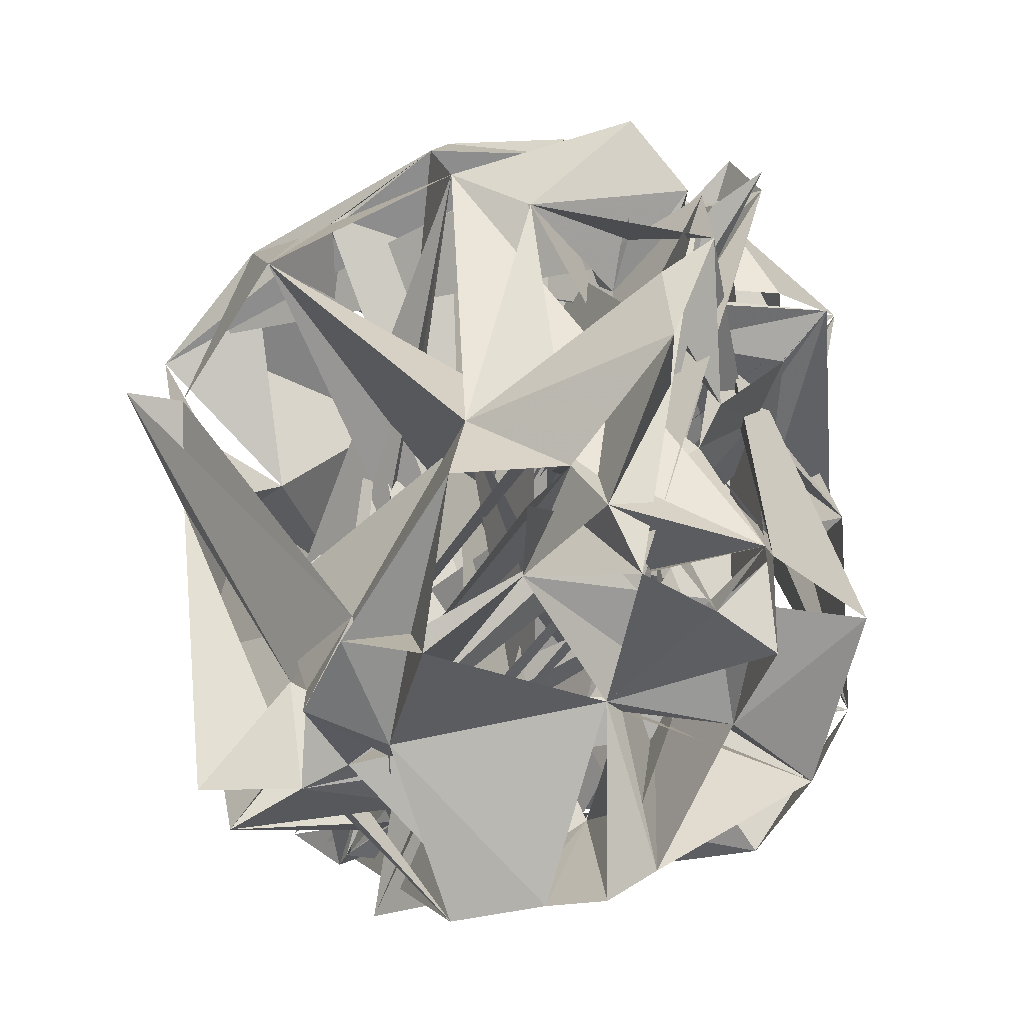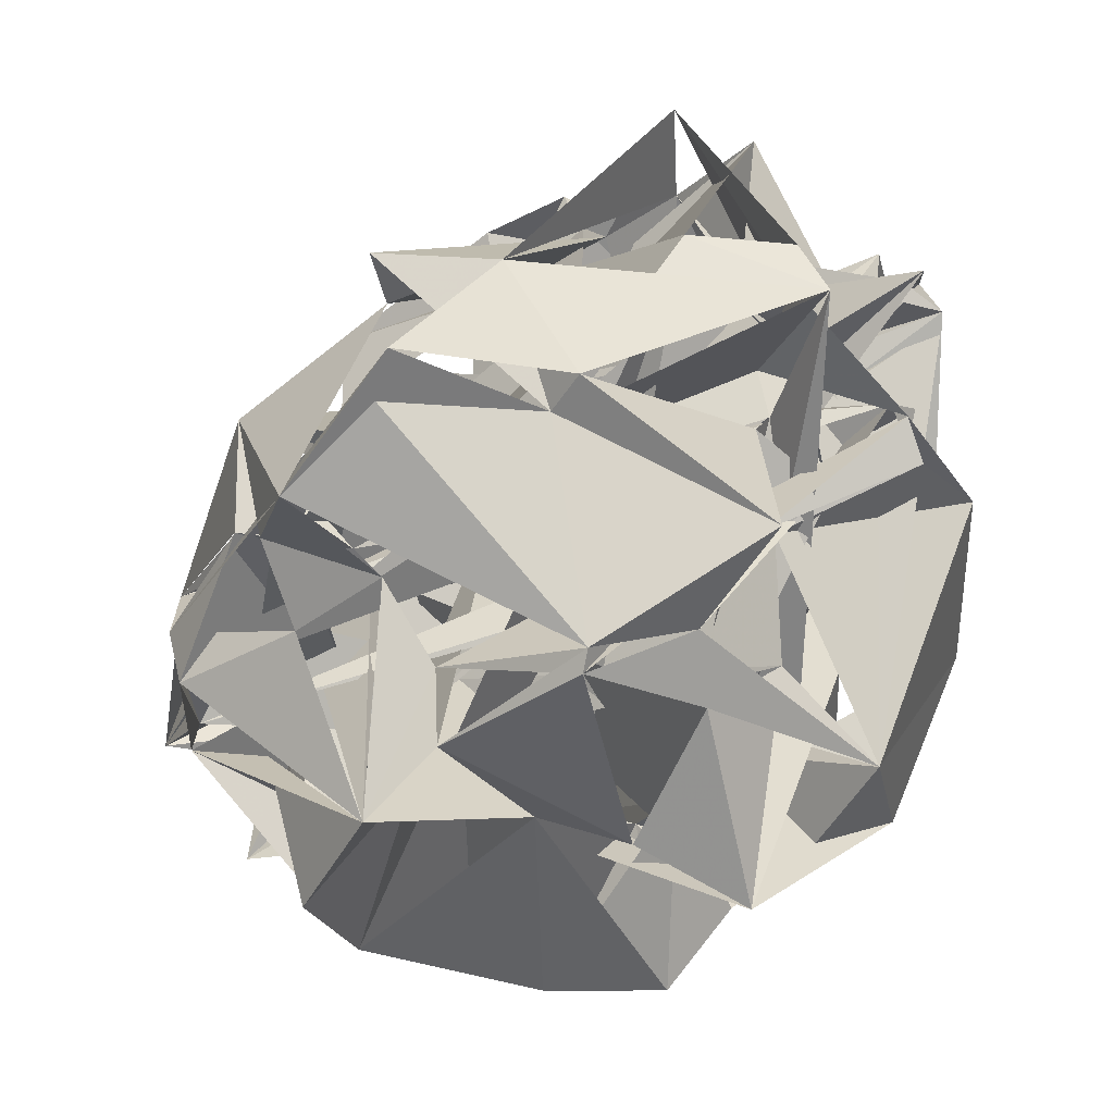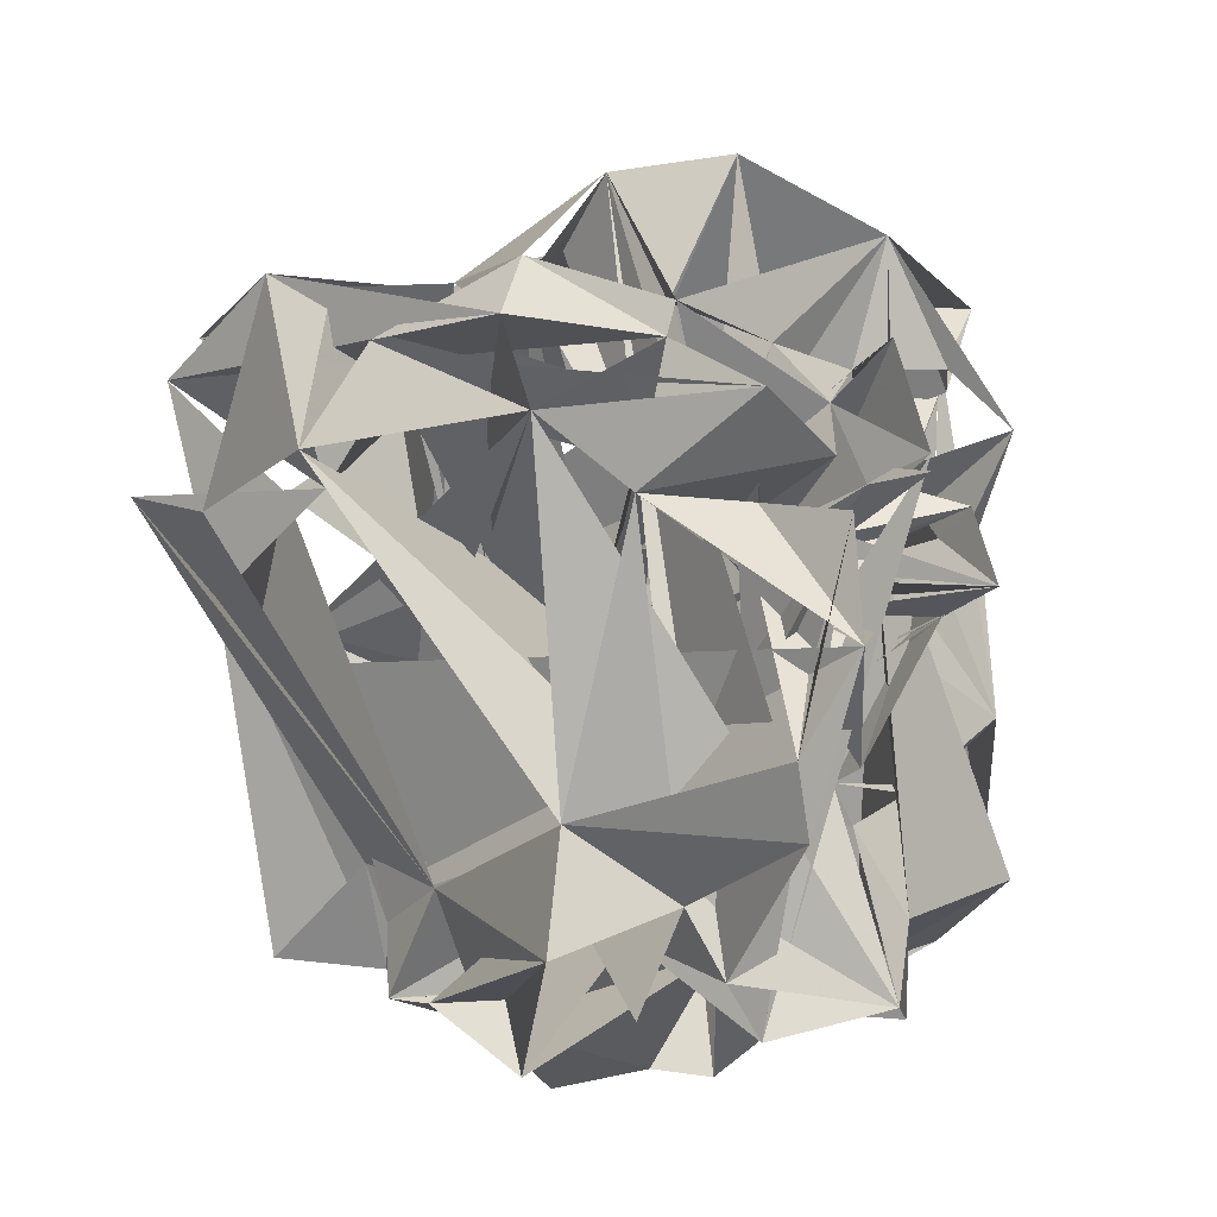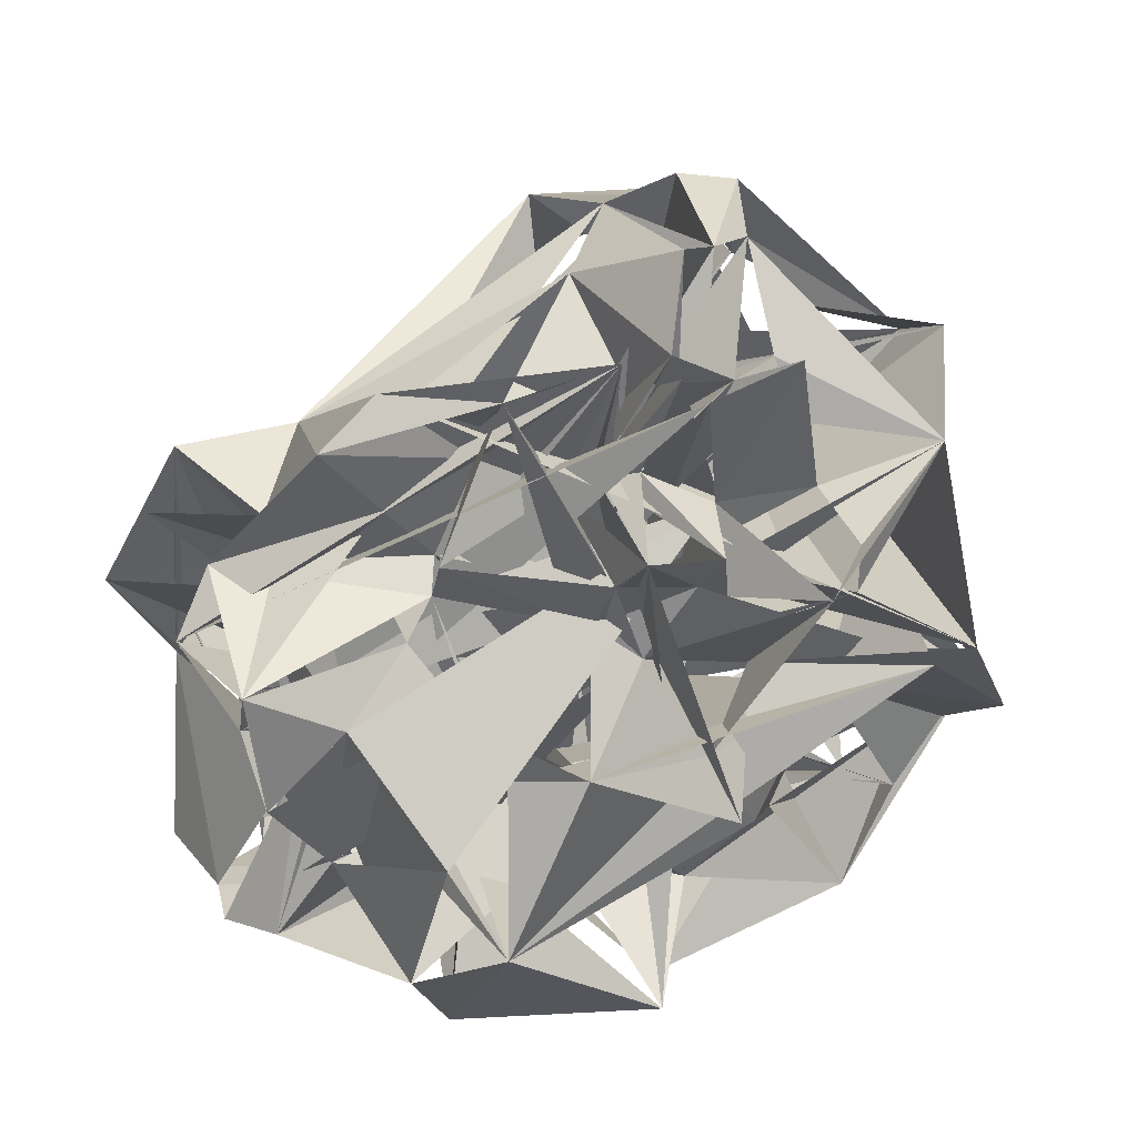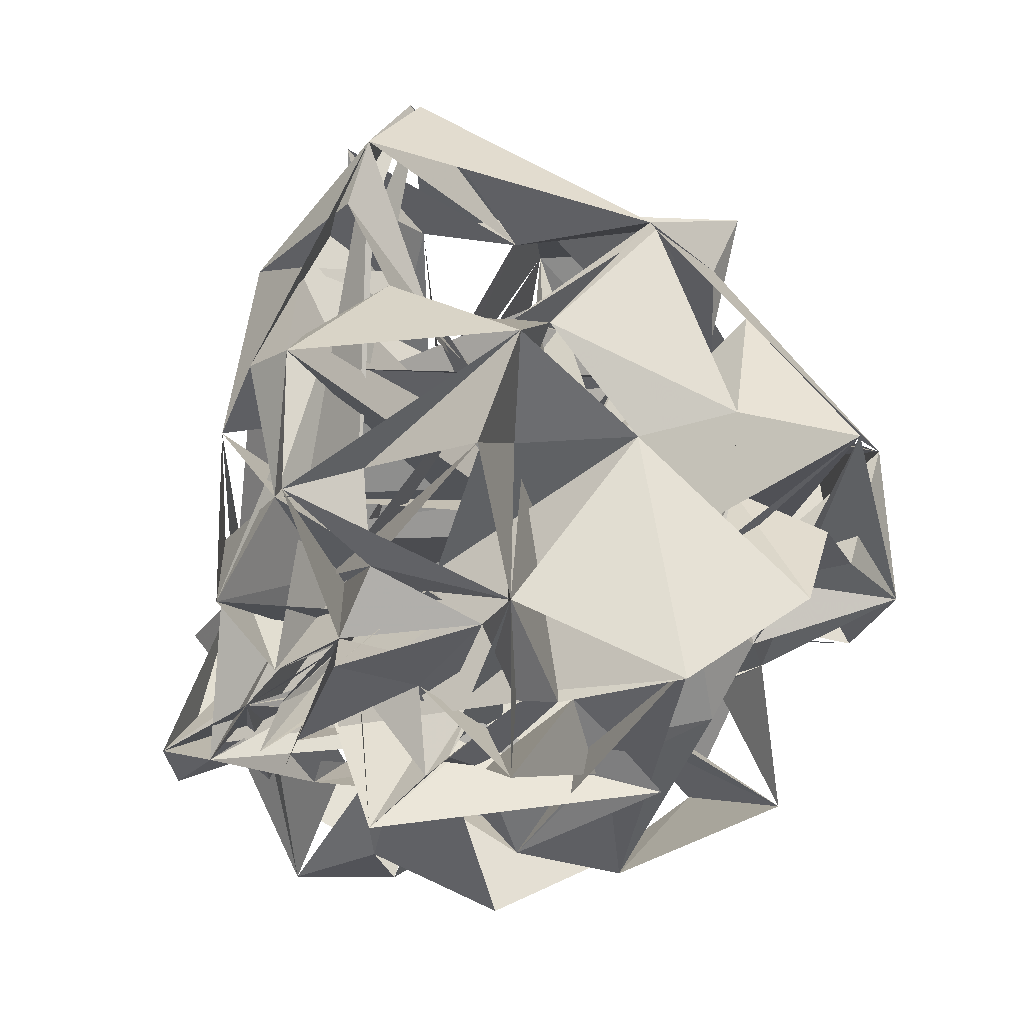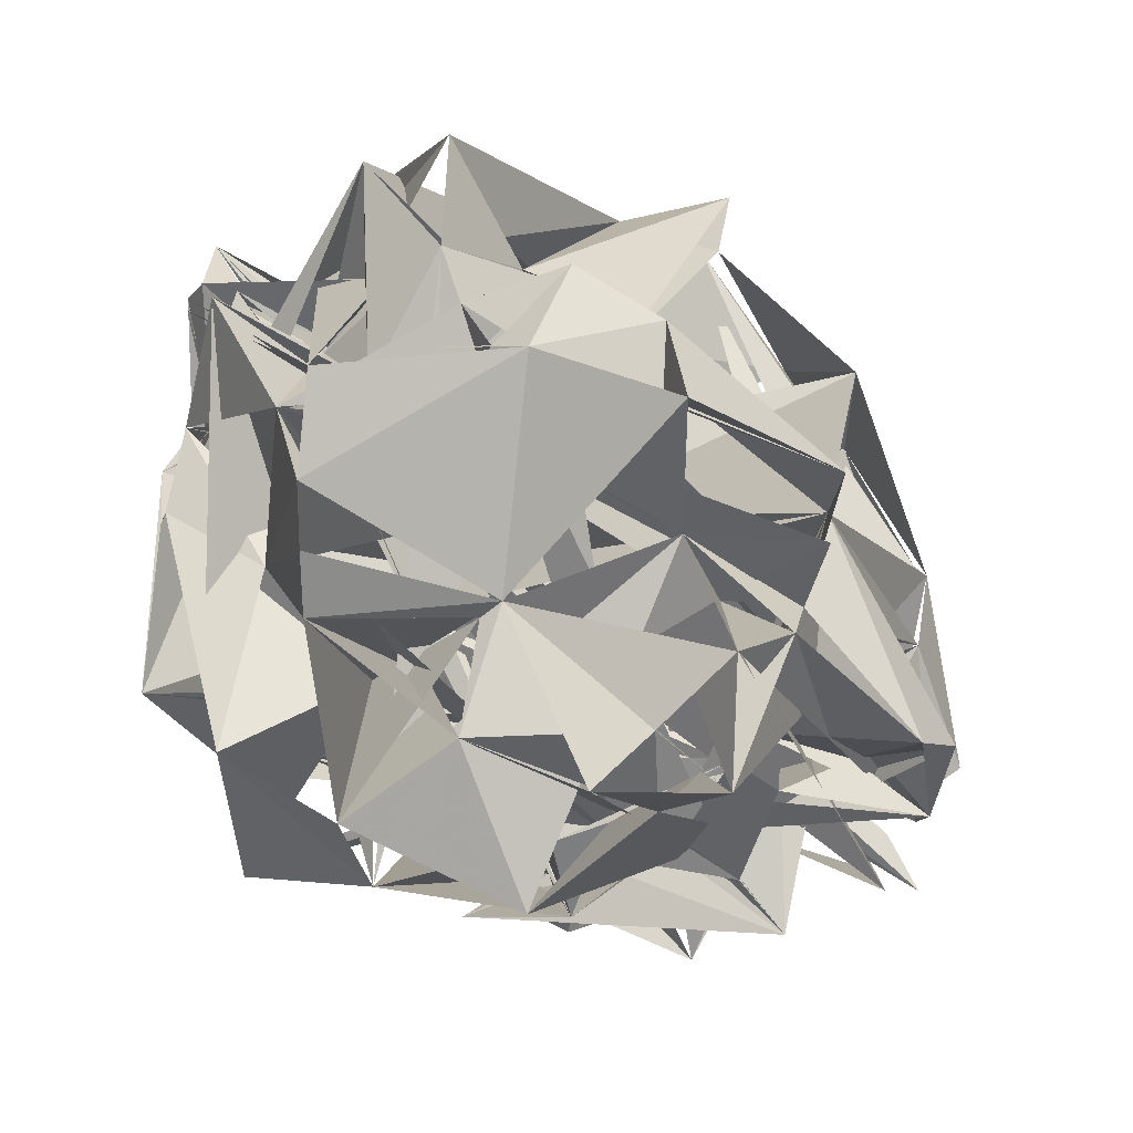
<metadata>
{"format":"obj","ext":"obj","renderer":"f3d","projection":"perspective","resolution":1024,"background":"white","views":[{"elev":7.4,"azim":-66.4,"up":"+Z"},{"elev":59.6,"azim":68.3,"up":"+Y"},{"elev":55.9,"azim":-67.5,"up":"+Z"},{"elev":-58.7,"azim":-16.2,"up":"+Y"},{"elev":-10.2,"azim":39.8,"up":"+Y"},{"elev":-31.9,"azim":-113.5,"up":"+Y"}]}
</metadata>
<code>
v 637.3 363.4 304.8
v 623 360.9 280.1
v 608 352.5 290.6
v 629.6 342.8 313.6
v 599.4 453.9 251.5
v 607.8 445.4 275
v 586.3 450 273.8
v 586.5 452.3 282.5
v 593.7 330.1 380.3
v 574.6 322.7 379.3
v 577.8 312 392.9
v 596.3 324.4 392.1
v 571.8 450.8 279.2
v 571.5 470.3 235.8
v 576.3 445.9 265.7
v 581.4 441.1 267.9
v 572.6 449.2 253.2
v 574.9 454.5 230.5
v 608 423.7 244.6
v 604.2 406.4 236
v 614.7 428.9 237.8
v 551.9 386.3 420.9
v 500.6 382.1 367.6
v 558 412.4 428.7
v 581.4 491.3 267.4
v 567.6 475.8 269.7
v 536.2 341.2 365.4
v 537.4 333.1 359.4
v 500.9 303.2 340.5
v 487.3 338.3 350.3
v 546 462.7 404.3
v 572.2 457.1 414.6
v 574.6 426.4 435.4
v 594 452.7 253.5
v 569.2 447.9 269.1
v 512.3 401.5 286.8
v 505.2 397.4 279.1
v 524.5 404.7 261.9
v 498.1 385.5 238.8
v 576.2 451.8 231
v 592.4 441.7 242.8
v 667.3 415.5 286.6
v 670.9 381.6 307.8
v 688.1 410.3 329.1
v 650.5 399.9 332.2
v 666.5 375.9 278.3
v 637.6 383.6 309.3
v 641.4 372.5 338.5
v 617.9 336.3 342
v 584.7 454.8 268.4
v 471 352.4 351.2
v 497 352 358.1
v 512.1 359 344
v 499.6 366 329.5
v 473.8 374.2 357.6
v 484.6 328.4 334.5
v 557.1 307.8 270.2
v 554.5 292.9 315.2
v 576.5 303.9 286
v 565.1 317.8 325.4
v 664.8 345.8 373.4
v 643.6 362.6 415
v 646.3 409.5 367.9
v 512.8 334.6 405.1
v 534.5 326.7 349.8
v 525.6 309.1 334.4
v 513.1 303.6 312.1
v 594.5 347.5 392.8
v 618.7 360.8 396.4
v 628.4 341.2 394.8
v 622 322.9 389.2
v 677.1 386.7 328.1
v 658.5 350.8 363.1
v 581 307.7 337.5
v 609.5 327.5 338.8
v 587.3 329 359.2
v 568.8 354.5 387.8
v 563.3 342.1 423.4
v 570.4 361.8 391.9
v 521.3 351.9 294.7
v 465.6 377.4 314.8
v 487 397 286.3
v 532.4 321.3 289.1
v 625.1 406.8 391.5
v 641.8 430.1 409.1
v 503 417 276
v 499.1 428.8 269.3
v 498.4 426.6 295.8
v 481.1 418.4 294.3
v 573.9 330.3 363.2
v 521.1 389.3 239.1
v 552.9 489.6 292.3
v 564.4 472.3 282.3
v 564.3 487.7 267.9
v 509.5 456.4 253.1
v 627.2 370.7 240.7
v 605.9 376.4 264.6
v 560.7 350.1 384.6
v 564.9 343.3 394.8
v 576.6 391.7 229.9
v 592.5 372.6 271.7
v 592.8 360.2 246.7
v 501.3 414.6 315.7
v 566.9 352 280.4
v 572.2 328 245.6
v 563.4 374.2 251.5
v 573.9 365.3 240.9
v 664.6 416.3 350
v 652 447.5 326.9
v 536.4 327 370.7
v 602.5 337.5 375.4
v 642.6 435.6 302.9
v 639.8 463.2 324.4
v 511.5 438.4 294.8
v 580.7 489.6 330.3
v 543.5 489.4 335.1
v 581 478.4 337.8
v 572.5 512.3 373.3
v 543 507.4 367.3
v 555 320.4 335.7
v 560.4 439.6 262
v 566.2 456.3 242.8
v 643.3 399 426.9
v 601.6 398.8 421.7
v 503.7 327.8 390.6
v 538.5 341 392.1
v 539.3 330.3 412.8
v 619.7 322.1 268.1
v 583 391.9 434.2
v 572.1 365.6 443
v 587.1 490.6 405.7
v 546.7 491.1 365.2
v 590.7 446.7 384.8
v 585.1 472.7 411.2
v 587.3 458.2 390.3
v 598.1 448.9 409.1
v 572.3 376.8 403.2
v 582.2 508 379.9
v 638.7 471 351.6
v 593 437.5 256.9
v 592.5 433.4 269.3
v 534.5 425.6 226
v 542.9 423.9 256.6
v 550.4 427.5 248.2
v 576.1 347.8 395.5
v 621.3 322.9 325.6
v 492 455.9 268
v 631.8 341.5 382.5
v 572.8 446.6 266
v 572.7 461.1 240.8
v 571.8 449.2 255.6
v 572.3 451.1 245.6
v 569.9 449.7 255.5
v 565.3 456.6 236.1
v 532.6 441 263.8
v 554.9 437.6 259.7
v 565.9 363.9 411.4
v 573.4 375.5 398.6
v 568.5 369.2 397.2
v 601.7 374.5 419.2
v 589.8 392.5 438.5
v 591.2 357.3 419.1
v 583.6 417.3 237.8
v 582.6 423.5 241.5
v 570 412.5 231.5
v 684 366.7 347.5
v 591.5 457.9 288.7
v 611.1 440.5 291.1
v 511.2 364.4 242
v 589.6 427.8 437.4
v 563.6 387.6 255.5
v 505.5 334.2 332.2
v 574.4 350.1 424.5
v 644.1 392.7 296.3
v 632.4 484.1 301.9
v 526.8 339.8 250.1
v 526.5 349.6 291.3
v 514.1 348.5 244.4
v 614.5 345.8 354.7
v 511.8 372 242.6
v 585.8 472.2 402.1
v 572.7 362.6 393.4
v 572.6 342.3 420.5
v 582.5 332 424.5
v 503.1 316 323.4
v 633.4 437.6 387.2
v 616.1 442.6 380.9
v 531 432.7 262.5
v 602.6 348.1 432.5
v 572.3 455.8 249.2
v 492 395.6 317.4
v 474.5 404.1 314.4
v 496.4 402.1 281.1
v 493.5 404.4 284.4
v 551.9 427.3 249.3
v 642.9 467.6 354.5
v 610.1 447.8 251.6
v 574.5 329.3 429.5
v 562.9 450.9 230.7
v 552.7 443.4 236.9
v 558.6 432.2 263.3
v 569.3 460.2 243.8
v 569.6 459.1 243.8
v 586.3 356.5 387.9
f 1 2 3 1
f 3 4 5 6
f 7 6 8 7
f 9 10 11 12
f 9 11 13 14
f 15 16 15 17
f 18 16 17 19
f 20 21 22 23
f 24 25 13 8
f 25 26 13 27
f 28 29 30 27
f 29 24 23 31
f 32 24 31 32
f 33 24 7 34
f 5 13 26 35
f 13 35 14 36
f 37 38 38 37
f 39 40 16 18
f 40 41 16 42
f 43 44 43 45
f 44 46 2 1
f 47 46 1 48
f 43 1 43 47
f 1 4 48 1
f 48 4 49 7
f 8 50 15 50
f 13 50 8 13
f 15 16 50 50
f 34 7 16 34
f 50 51 52 53
f 54 51 53 51
f 55 52 55 51
f 54 53 52 30
f 53 30 56 56
f 54 53 57 58
f 59 60 59 58
f 61 62 63 64
f 23 22 52 55
f 23 29 28 65
f 29 65 66 67
f 66 58 68 69
f 70 68 70 71
f 48 72 43 72
f 45 43 48 49
f 73 59 60 74
f 75 74 76 77
f 78 79 54 80
f 81 80 82 81
f 57 83 58 58
f 83 67 62 84
f 63 84 85 63
f 86 87 88 89
f 86 88 76 10
f 9 76 90 10
f 76 74 90 38
f 86 36 91 38
f 39 25 92 93
f 25 93 94 92
f 95 93 20 96
f 21 20 97 96
f 42 21 96 46
f 96 2 96 97
f 2 98 99 11
f 77 99 78 98
f 78 99 100 101
f 97 100 102 101
f 55 103 23 103
f 31 23 97 20
f 100 104 105 106
f 105 107 106 105
f 102 107 107 102
f 100 44 45 108
f 44 108 109 27
f 110 28 110 98
f 10 90 110 10
f 28 110 90 68
f 71 111 68 111
f 12 12 111 9
f 9 111 76 44
f 109 112 44 112
f 42 112 109 113
f 103 89 88 114
f 103 88 115 92
f 25 92 115 116
f 115 117 116 118
f 119 117 116 117
f 119 103 114 116
f 58 66 120 58
f 120 60 28 120
f 65 120 66 65
f 120 74 60 28
f 90 120 120 90
f 74 121 122 35
f 62 123 84 123
f 85 84 123 124
f 85 125 30 52
f 27 30 125 23
f 125 52 23 64
f 125 125 126 27
f 64 126 125 127
f 126 64 78 98
f 127 27 126 110
f 126 98 110 126
f 127 98 4 3
f 128 59 105 104
f 59 128 105 57
f 59 104 101 3
f 2 3 101 128
f 97 101 2 128
f 102 105 101 102
f 128 24 129 22
f 22 129 130 24
f 33 129 118 131
f 132 118 132 119
f 132 131 31 31
f 103 132 132 116
f 119 103 116 132
f 133 134 135 32
f 134 136 133 136
f 134 135 131 133
f 130 129 137 138
f 131 118 118 117
f 138 138 117 139
f 34 140 141 16
f 41 140 16 140
f 34 140 41 19
f 21 140 19 141
f 140 21 38 142
f 143 38 91 142
f 143 142 144 11
f 99 145 145 99
f 77 11 145 12
f 11 10 98 146
f 49 4 59 74
f 146 146 74 75
f 49 146 75 4
f 128 146 146 128
f 59 88 87 114
f 147 114 87 116
f 114 92 114 147
f 92 61 148 62
f 70 69 62 148
f 70 62 71 70
f 148 14 149 15
f 17 15 150 17
f 150 151 152 18
f 17 17 153 152
f 17 151 153 152
f 154 18 152 122
f 154 153 122 152
f 87 86 38 95
f 155 93 155 94
f 93 155 35 26
f 156 121 155 155
f 121 35 87 95
f 147 94 26 25
f 26 94 155 147
f 95 92 127 64
f 22 157 127 22
f 78 127 157 157
f 137 158 159 157
f 158 69 160 62
f 161 124 160 62
f 160 123 160 124
f 123 158 137 160
f 158 160 162 161
f 160 129 160 137
f 129 19 163 20
f 41 164 19 164
f 163 19 163 165
f 100 20 163 100
f 166 73 61 63
f 166 61 45 72
f 166 166 72 48
f 73 166 48 63
f 108 166 166 108
f 45 167 8 6
f 168 167 6 37
f 169 39 82 80
f 37 80 169 37
f 170 33 32 170
f 124 161 85 124
f 170 161 129 170
f 170 129 33 136
f 170 32 171 91
f 106 100 165 171
f 106 107 171 171
f 107 100 171 142
f 91 165 142 171
f 29 172 30 172
f 56 30 78 159
f 79 159 173 79
f 162 173 158 158
f 173 159 22 130
f 157 159 78 157
f 130 137 157 96
f 46 174 96 174
f 42 174 47 43
f 42 174 43 46
f 47 174 25 8
f 167 25 167 115
f 175 115 167 139
f 175 113 139 117
f 175 175 117 115
f 167 168 175 113
f 175 112 175 168
f 112 176 83 57
f 104 176 57 177
f 80 83 177 83
f 176 178 80 177
f 176 178 177 106
f 176 104 80 178
f 169 169 178 106
f 178 176 106 76
f 111 179 179 111
f 71 76 179 75
f 179 49 75 71
f 148 179 179 148
f 61 73 179 61
f 49 179 73 39
f 169 180 39 180
f 91 180 169 106
f 91 180 106 135
f 134 181 181 131
f 135 32 31 134
f 131 134 31 134
f 131 181 79 173
f 182 79 182 183
f 182 173 162 184
f 182 162 183 182
f 184 80 54 56
f 80 56 185 29
f 66 185 83 80
f 67 80 185 67
f 185 66 67 185
f 172 29 56 172
f 185 63 85 186
f 187 186 85 187
f 138 139 131 138
f 187 131 187 133
f 170 136 85 136
f 187 85 133 187
f 136 143 155 188
f 143 188 38 87
f 188 95 188 155
f 95 38 188 87
f 68 189 69 189
f 160 69 162 160
f 189 15 149 150
f 190 150 149 151
f 150 153 54 81
f 55 81 191 55
f 81 82 191 192
f 82 89 192 191
f 82 103 55 192
f 55 191 192 192
f 89 103 36 193
f 37 193 82 37
f 86 193 36 86
f 89 194 86 194
f 193 194 89 82
f 193 194 82 144
f 142 195 195 142
f 165 196 139 113
f 109 196 113 109
f 108 196 186 108
f 63 108 186 196
f 196 187 139 186
f 187 196 5 197
f 6 34 141 5
f 141 197 5 21
f 197 141 6 21
f 168 6 197 21
f 21 42 168 42
f 112 168 79 198
f 77 79 183 198
f 198 145 77 183
f 184 198 198 184
f 145 154 199 18
f 156 143 144 154
f 122 121 154 121
f 199 143 156 155
f 40 164 41 40
f 199 164 18 199
f 40 200 156 144
f 164 165 163 195
f 200 144 195 165
f 164 199 195 164
f 156 200 201 201
f 121 156 121 201
f 199 200 195 201
f 199 201 195 14
f 35 202 122 202
f 35 202 122 203
f 153 203 122 149
f 14 190 14 202
f 190 150 203 153
f 202 150 190 202
f 203 150 12 204
f 68 12 145 204
f 145 184 204 162
f 189 204 162 204
f 184 204 189 68

</code>
